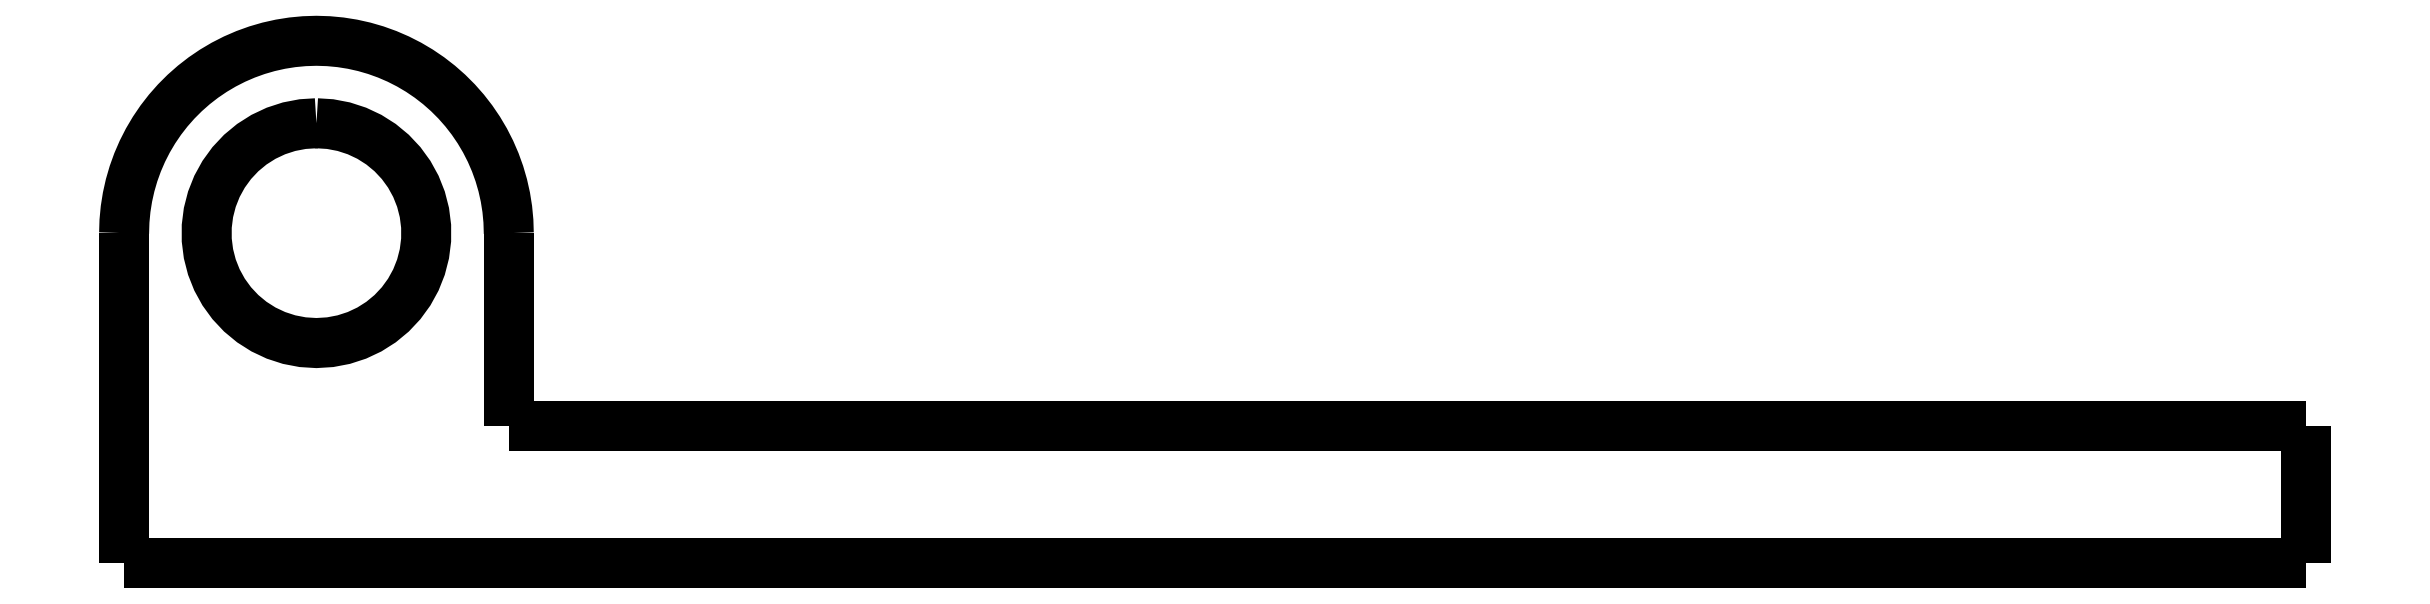
<metadata>
{"format":"dxf","ext":"dxf","renderer":"ezdxf+matplotlib","layout":"modelspace","background":"white","min_lineweight":24,"dpi":150}
</metadata>
<code>
0
SECTION
2
ENTITIES
0
LWPOLYLINE
8
0
90
51
70
0
10
-13.2
20
12
10
-13.2
20
11.86
10
-13.2
20
11.72
10
-13.2
20
11.58
10
-13.2
20
11.44
10
-13.2
20
11.3
10
-13.2
20
11.16
10
-13.2
20
11.02
10
-13.2
20
10.88
10
-13.2
20
10.74
10
-13.2
20
10.6
10
-13.2
20
10.46
10
-13.2
20
10.32
10
-13.2
20
10.18
10
-13.2
20
10.04
10
-13.2
20
9.9
10
-13.2
20
9.76
10
-13.2
20
9.62
10
-13.2
20
9.48
10
-13.2
20
9.34
10
-13.2
20
9.2
10
-13.2
20
9.06
10
-13.2
20
8.92
10
-13.2
20
8.78
10
-13.2
20
8.64
10
-13.2
20
8.5
10
-13.2
20
8.36
10
-13.2
20
8.22
10
-13.2
20
8.08
10
-13.2
20
7.94
10
-13.2
20
7.8
10
-13.2
20
7.66
10
-13.2
20
7.52
10
-13.2
20
7.38
10
-13.2
20
7.24
10
-13.2
20
7.1
10
-13.2
20
6.96
10
-13.2
20
6.82
10
-13.2
20
6.68
10
-13.2
20
6.54
10
-13.2
20
6.4
10
-13.2
20
6.26
10
-13.2
20
6.12
10
-13.2
20
5.98
10
-13.2
20
5.84
10
-13.2
20
5.7
10
-13.2
20
5.56
10
-13.2
20
5.42
10
-13.2
20
5.28
10
-13.2
20
5.14
10
-13.2
20
5
0
LWPOLYLINE
8
0
90
51
70
0
10
-27.2
20
1.933e-15
10
-25.61
20
1.82e-15
10
-24.02
20
1.707e-15
10
-22.44
20
1.594e-15
10
-20.85
20
1.481e-15
10
-19.26
20
1.369e-15
10
-17.67
20
1.256e-15
10
-16.08
20
1.143e-15
10
-14.5
20
1.03e-15
10
-12.91
20
9.172e-16
10
-11.32
20
8.043e-16
10
-9.732
20
6.915e-16
10
-8.144
20
5.787e-16
10
-6.556
20
4.658e-16
10
-4.968
20
3.53e-16
10
-3.38
20
2.402e-16
10
-1.792
20
1.273e-16
10
-0.204
20
1.45e-17
10
1.384
20
-9.834e-17
10
2.972
20
-2.112e-16
10
4.56
20
-3.24e-16
10
6.148
20
-4.368e-16
10
7.736
20
-5.497e-16
10
9.324
20
-6.625e-16
10
10.91
20
-7.753e-16
10
12.5
20
-8.882e-16
10
14.09
20
-1.001e-15
10
15.68
20
-1.114e-15
10
17.26
20
-1.227e-15
10
18.85
20
-1.34e-15
10
20.44
20
-1.452e-15
10
22.03
20
-1.565e-15
10
23.62
20
-1.678e-15
10
25.2
20
-1.791e-15
10
26.79
20
-1.904e-15
10
28.38
20
-2.017e-15
10
29.97
20
-2.129e-15
10
31.56
20
-2.242e-15
10
33.14
20
-2.355e-15
10
34.73
20
-2.468e-15
10
36.32
20
-2.581e-15
10
37.91
20
-2.694e-15
10
39.5
20
-2.806e-15
10
41.08
20
-2.919e-15
10
42.67
20
-3.032e-15
10
44.26
20
-3.145e-15
10
45.85
20
-3.258e-15
10
47.44
20
-3.371e-15
10
49.02
20
-3.483e-15
10
50.61
20
-3.596e-15
10
52.2
20
-3.709e-15
0
LWPOLYLINE
8
0
90
51
70
0
10
52.2
20
-3.709e-15
10
52.2
20
0.1
10
52.2
20
0.2
10
52.2
20
0.3
10
52.2
20
0.4
10
52.2
20
0.5
10
52.2
20
0.6
10
52.2
20
0.7
10
52.2
20
0.8
10
52.2
20
0.9
10
52.2
20
1
10
52.2
20
1.1
10
52.2
20
1.2
10
52.2
20
1.3
10
52.2
20
1.4
10
52.2
20
1.5
10
52.2
20
1.6
10
52.2
20
1.7
10
52.2
20
1.8
10
52.2
20
1.9
10
52.2
20
2
10
52.2
20
2.1
10
52.2
20
2.2
10
52.2
20
2.3
10
52.2
20
2.4
10
52.2
20
2.5
10
52.2
20
2.6
10
52.2
20
2.7
10
52.2
20
2.8
10
52.2
20
2.9
10
52.2
20
3
10
52.2
20
3.1
10
52.2
20
3.2
10
52.2
20
3.3
10
52.2
20
3.4
10
52.2
20
3.5
10
52.2
20
3.6
10
52.2
20
3.7
10
52.2
20
3.8
10
52.2
20
3.9
10
52.2
20
4
10
52.2
20
4.1
10
52.2
20
4.2
10
52.2
20
4.3
10
52.2
20
4.4
10
52.2
20
4.5
10
52.2
20
4.6
10
52.2
20
4.7
10
52.2
20
4.8
10
52.2
20
4.9
10
52.2
20
5
0
LWPOLYLINE
8
0
90
51
70
0
10
-13.2
20
5
10
-12.54
20
5
10
-11.87
20
5
10
-11.21
20
5
10
-10.54
20
5
10
-9.88
20
5
10
-9.216
20
5
10
-8.552
20
5
10
-7.888
20
5
10
-7.224
20
5
10
-6.56
20
5
10
-5.896
20
5
10
-5.232
20
5
10
-4.568
20
5
10
-3.904
20
5
10
-3.24
20
5
10
-2.576
20
5
10
-1.912
20
5
10
-1.248
20
5
10
-0.584
20
5
10
0.08
20
5
10
0.744
20
5
10
1.408
20
5
10
2.072
20
5
10
2.736
20
5
10
3.4
20
5
10
4.064
20
5
10
4.728
20
5
10
5.392
20
5
10
6.056
20
5
10
6.72
20
5
10
7.384
20
5
10
8.048
20
5
10
8.712
20
5
10
9.376
20
5
10
10.04
20
5
10
10.7
20
5
10
11.37
20
5
10
12.03
20
5
10
12.7
20
5
10
13.36
20
5
10
14.02
20
5
10
14.69
20
5
10
15.35
20
5
10
16.02
20
5
10
16.68
20
5
10
17.34
20
5
10
18.01
20
5
10
18.67
20
5
10
19.34
20
5
10
20
20
5
0
LWPOLYLINE
8
0
90
51
70
0
10
52.2
20
5
10
50.89
20
5
10
49.58
20
5
10
48.28
20
5
10
46.97
20
5
10
45.66
20
5
10
44.35
20
5
10
43.04
20
5
10
41.74
20
5
10
40.43
20
5
10
39.12
20
5
10
37.81
20
5
10
36.5
20
5
10
35.2
20
5
10
33.89
20
5
10
32.58
20
5
10
31.27
20
5
10
29.96
20
5
10
28.66
20
5
10
27.35
20
5
10
26.04
20
5
10
24.73
20
5
10
23.42
20
5
10
22.12
20
5
10
20.81
20
5
10
19.5
20
5
10
18.19
20
5
10
16.88
20
5
10
15.58
20
5
10
14.27
20
5
10
12.96
20
5
10
11.65
20
5
10
10.34
20
5
10
9.036
20
5
10
7.728
20
5
10
6.42
20
5
10
5.112
20
5
10
3.804
20
5
10
2.496
20
5
10
1.188
20
5
10
-0.12
20
5
10
-1.428
20
5
10
-2.736
20
5
10
-4.044
20
5
10
-5.352
20
5
10
-6.66
20
5
10
-7.968
20
5
10
-9.276
20
5
10
-10.58
20
5
10
-11.89
20
5
10
-13.2
20
5
0
LWPOLYLINE
8
0
90
51
70
0
10
-13.2
20
5
10
-13.2
20
5.14
10
-13.2
20
5.28
10
-13.2
20
5.42
10
-13.2
20
5.56
10
-13.2
20
5.7
10
-13.2
20
5.84
10
-13.2
20
5.98
10
-13.2
20
6.12
10
-13.2
20
6.26
10
-13.2
20
6.4
10
-13.2
20
6.54
10
-13.2
20
6.68
10
-13.2
20
6.82
10
-13.2
20
6.96
10
-13.2
20
7.1
10
-13.2
20
7.24
10
-13.2
20
7.38
10
-13.2
20
7.52
10
-13.2
20
7.66
10
-13.2
20
7.8
10
-13.2
20
7.94
10
-13.2
20
8.08
10
-13.2
20
8.22
10
-13.2
20
8.36
10
-13.2
20
8.5
10
-13.2
20
8.64
10
-13.2
20
8.78
10
-13.2
20
8.92
10
-13.2
20
9.06
10
-13.2
20
9.2
10
-13.2
20
9.34
10
-13.2
20
9.48
10
-13.2
20
9.62
10
-13.2
20
9.76
10
-13.2
20
9.9
10
-13.2
20
10.04
10
-13.2
20
10.18
10
-13.2
20
10.32
10
-13.2
20
10.46
10
-13.2
20
10.6
10
-13.2
20
10.74
10
-13.2
20
10.88
10
-13.2
20
11.02
10
-13.2
20
11.16
10
-13.2
20
11.3
10
-13.2
20
11.44
10
-13.2
20
11.58
10
-13.2
20
11.72
10
-13.2
20
11.86
10
-13.2
20
12
0
LWPOLYLINE
8
0
90
51
70
0
10
-13.2
20
12
10
-13.21
20
12.44
10
-13.26
20
12.88
10
-13.32
20
13.31
10
-13.42
20
13.74
10
-13.54
20
14.16
10
-13.69
20
14.58
10
-13.87
20
14.98
10
-14.07
20
15.37
10
-14.29
20
15.75
10
-14.54
20
16.11
10
-14.81
20
16.46
10
-15.1
20
16.79
10
-15.41
20
17.1
10
-15.74
20
17.39
10
-16.09
20
17.66
10
-16.45
20
17.91
10
-16.83
20
18.13
10
-17.22
20
18.33
10
-17.62
20
18.51
10
-18.04
20
18.66
10
-18.46
20
18.78
10
-18.89
20
18.88
10
-19.32
20
18.94
10
-19.76
20
18.99
10
-20.2
20
19
10
-20.64
20
18.99
10
-21.08
20
18.94
10
-21.51
20
18.88
10
-21.94
20
18.78
10
-22.36
20
18.66
10
-22.78
20
18.51
10
-23.18
20
18.33
10
-23.57
20
18.13
10
-23.95
20
17.91
10
-24.31
20
17.66
10
-24.66
20
17.39
10
-24.99
20
17.1
10
-25.3
20
16.79
10
-25.59
20
16.46
10
-25.86
20
16.11
10
-26.11
20
15.75
10
-26.33
20
15.37
10
-26.53
20
14.98
10
-26.71
20
14.58
10
-26.86
20
14.16
10
-26.98
20
13.74
10
-27.08
20
13.31
10
-27.14
20
12.88
10
-27.19
20
12.44
10
-27.2
20
12
0
LWPOLYLINE
8
0
90
51
70
0
10
-27.2
20
12
10
-27.2
20
11.76
10
-27.2
20
11.52
10
-27.2
20
11.28
10
-27.2
20
11.04
10
-27.2
20
10.8
10
-27.2
20
10.56
10
-27.2
20
10.32
10
-27.2
20
10.08
10
-27.2
20
9.84
10
-27.2
20
9.6
10
-27.2
20
9.36
10
-27.2
20
9.12
10
-27.2
20
8.88
10
-27.2
20
8.64
10
-27.2
20
8.4
10
-27.2
20
8.16
10
-27.2
20
7.92
10
-27.2
20
7.68
10
-27.2
20
7.44
10
-27.2
20
7.2
10
-27.2
20
6.96
10
-27.2
20
6.72
10
-27.2
20
6.48
10
-27.2
20
6.24
10
-27.2
20
6
10
-27.2
20
5.76
10
-27.2
20
5.52
10
-27.2
20
5.28
10
-27.2
20
5.04
10
-27.2
20
4.8
10
-27.2
20
4.56
10
-27.2
20
4.32
10
-27.2
20
4.08
10
-27.2
20
3.84
10
-27.2
20
3.6
10
-27.2
20
3.36
10
-27.2
20
3.12
10
-27.2
20
2.88
10
-27.2
20
2.64
10
-27.2
20
2.4
10
-27.2
20
2.16
10
-27.2
20
1.92
10
-27.2
20
1.68
10
-27.2
20
1.44
10
-27.2
20
1.2
10
-27.2
20
0.96
10
-27.2
20
0.72
10
-27.2
20
0.48
10
-27.2
20
0.24
10
-27.2
20
0
0
LWPOLYLINE
8
0
90
51
70
0
10
-20.2
20
16
10
-20.7
20
15.97
10
-21.19
20
15.87
10
-21.67
20
15.72
10
-22.13
20
15.51
10
-22.55
20
15.24
10
-22.94
20
14.92
10
-23.28
20
14.55
10
-23.58
20
14.14
10
-23.82
20
13.7
10
-24
20
13.24
10
-24.13
20
12.75
10
-24.19
20
12.25
10
-24.19
20
11.75
10
-24.13
20
11.25
10
-24
20
10.76
10
-23.82
20
10.3
10
-23.58
20
9.857
10
-23.28
20
9.45
10
-22.94
20
9.084
10
-22.55
20
8.764
10
-22.13
20
8.495
10
-21.67
20
8.281
10
-21.19
20
8.126
10
-20.7
20
8.032
10
-20.2
20
8
10
-19.7
20
8.032
10
-19.21
20
8.126
10
-18.73
20
8.281
10
-18.27
20
8.495
10
-17.85
20
8.764
10
-17.46
20
9.084
10
-17.12
20
9.45
10
-16.82
20
9.857
10
-16.58
20
10.3
10
-16.4
20
10.76
10
-16.27
20
11.25
10
-16.21
20
11.75
10
-16.21
20
12.25
10
-16.27
20
12.75
10
-16.4
20
13.24
10
-16.58
20
13.7
10
-16.82
20
14.14
10
-17.12
20
14.55
10
-17.46
20
14.92
10
-17.85
20
15.24
10
-18.27
20
15.51
10
-18.73
20
15.72
10
-19.21
20
15.87
10
-19.7
20
15.97
10
-20.2
20
16
0
ENDSEC
0
EOF

</code>
